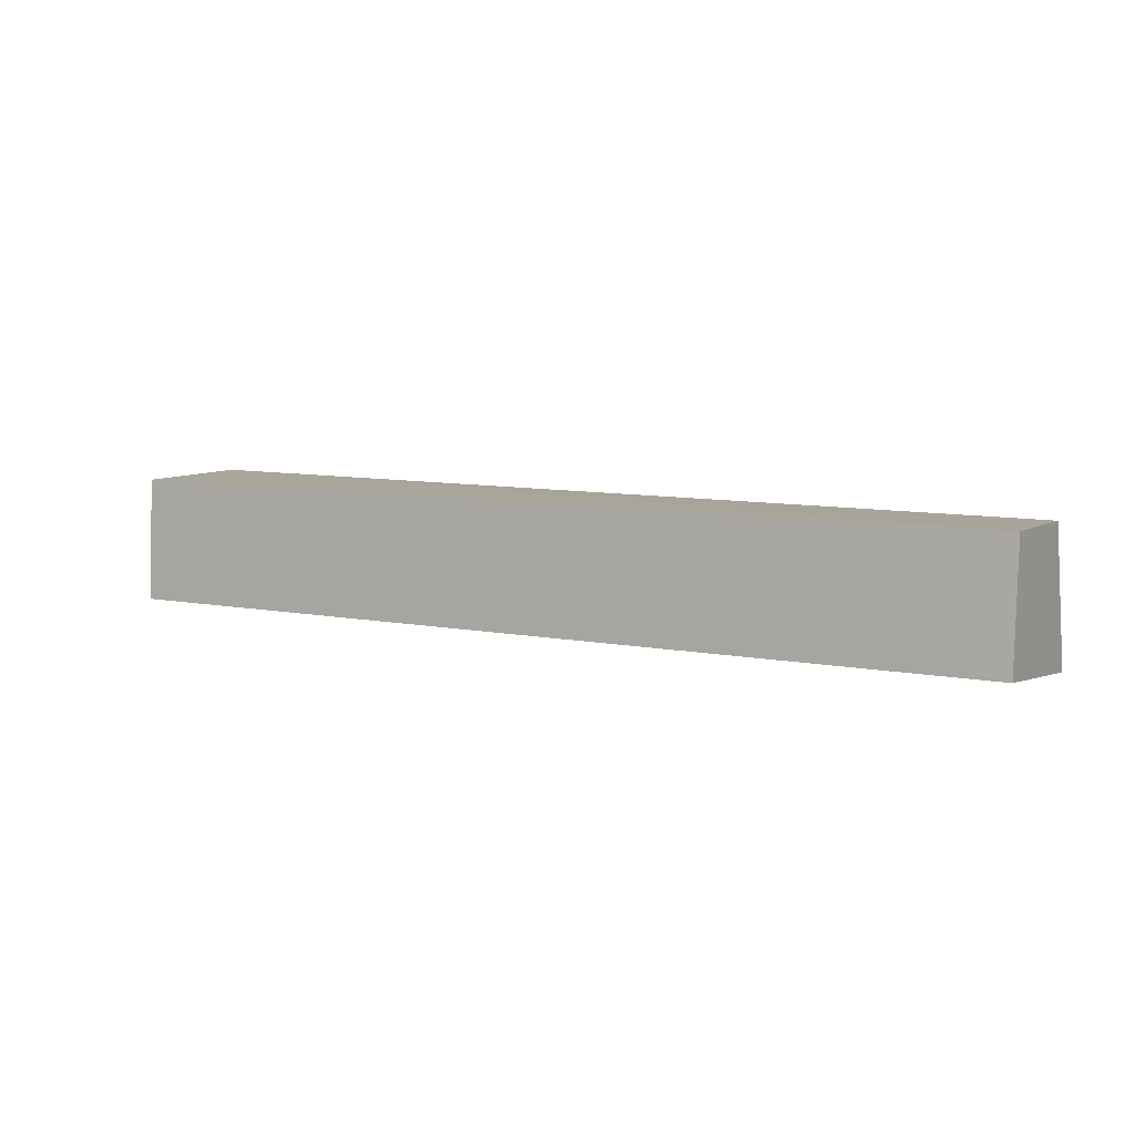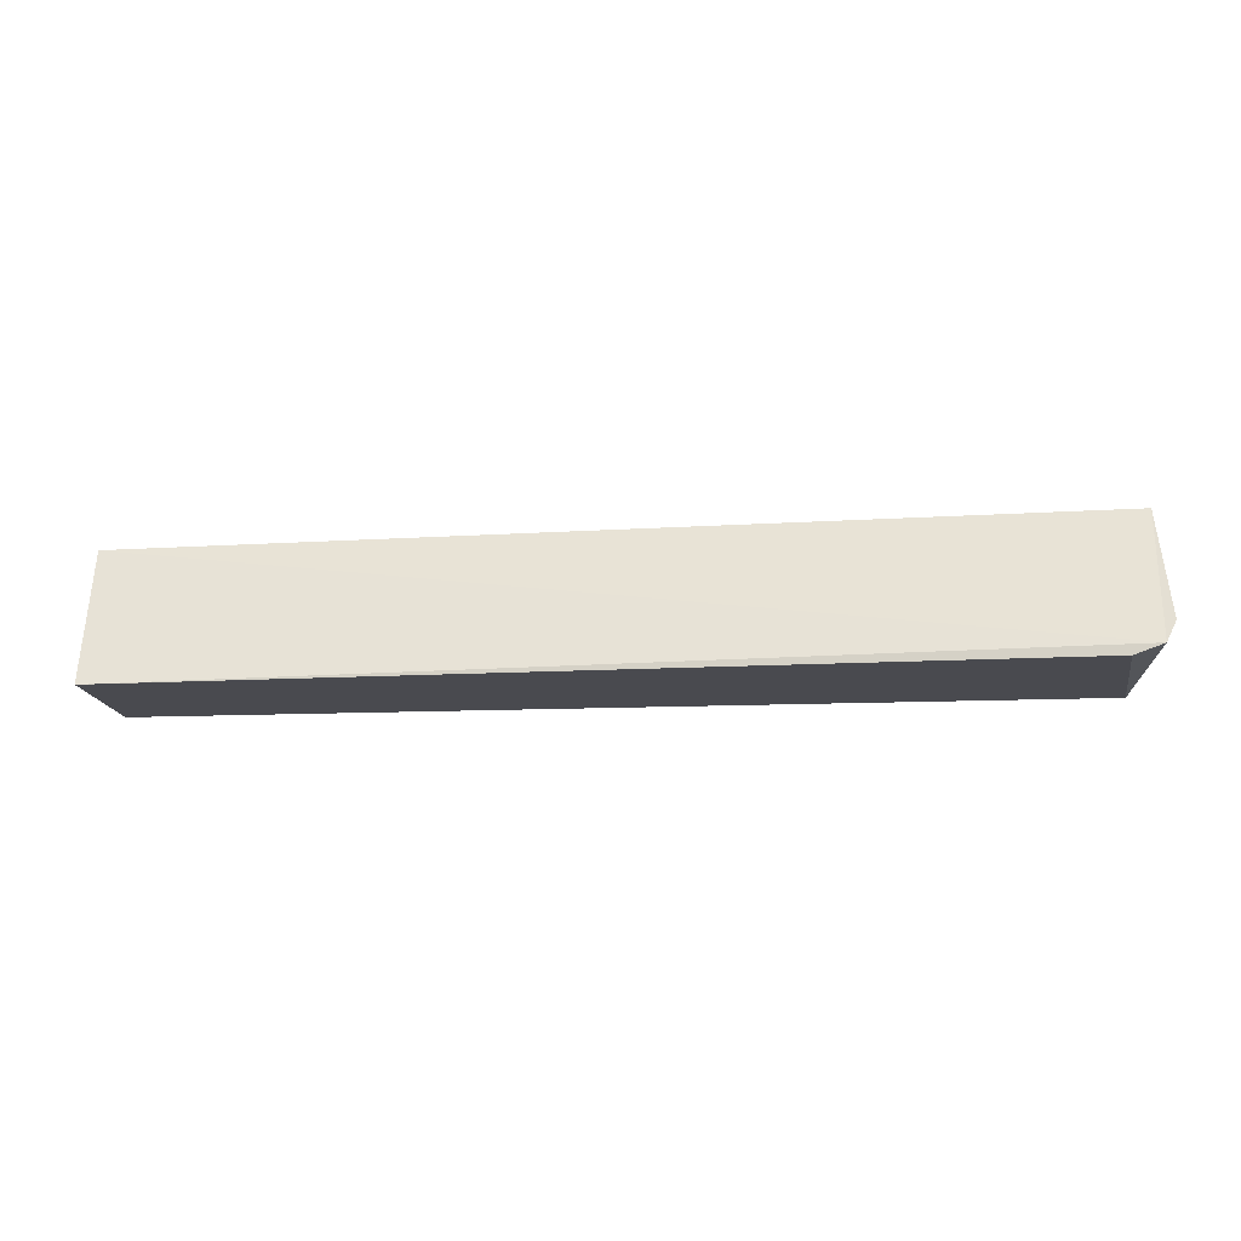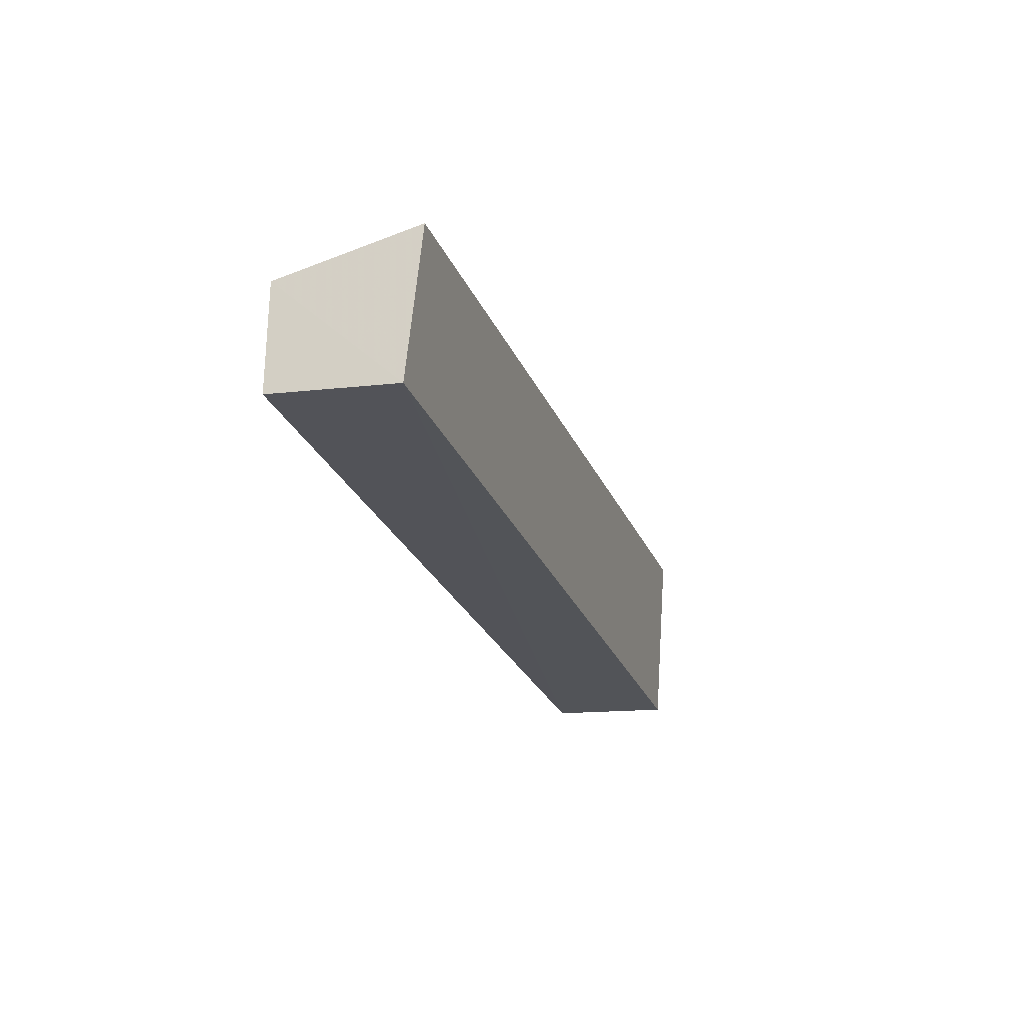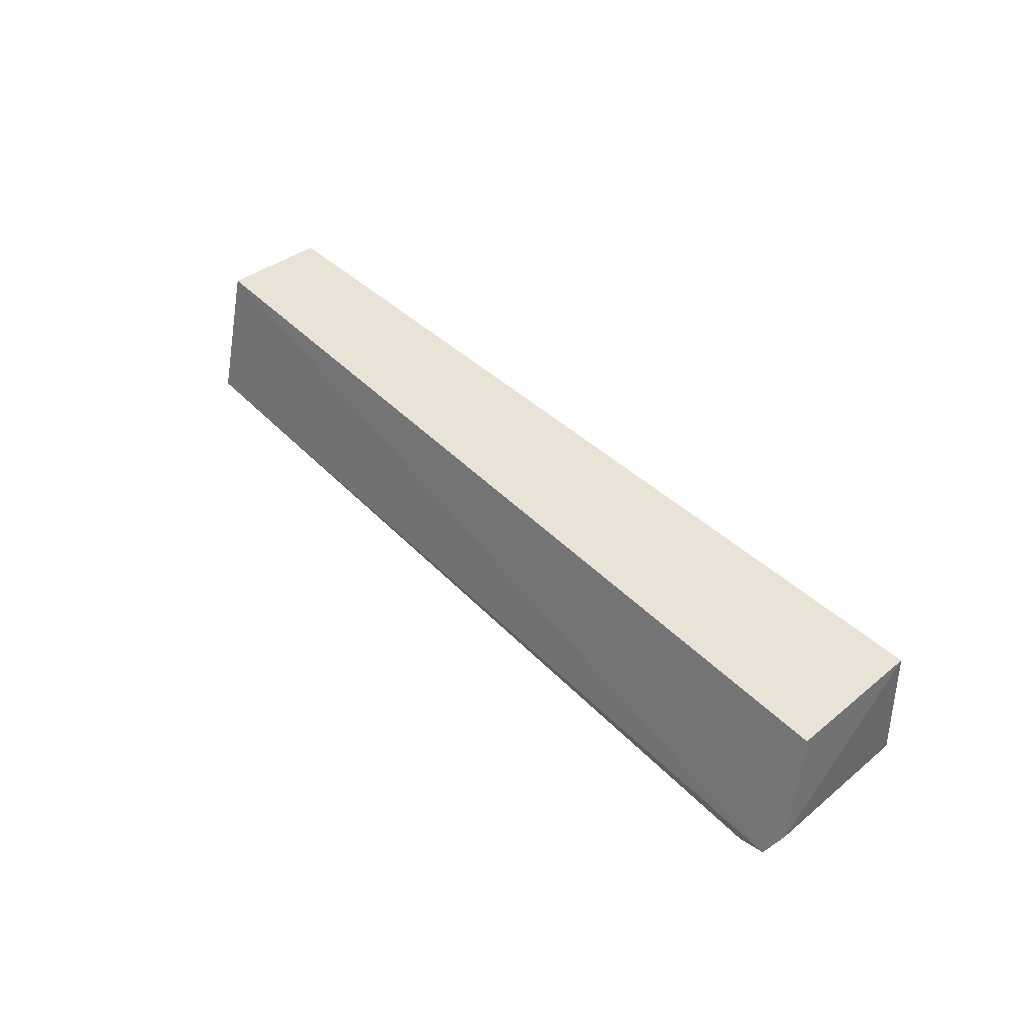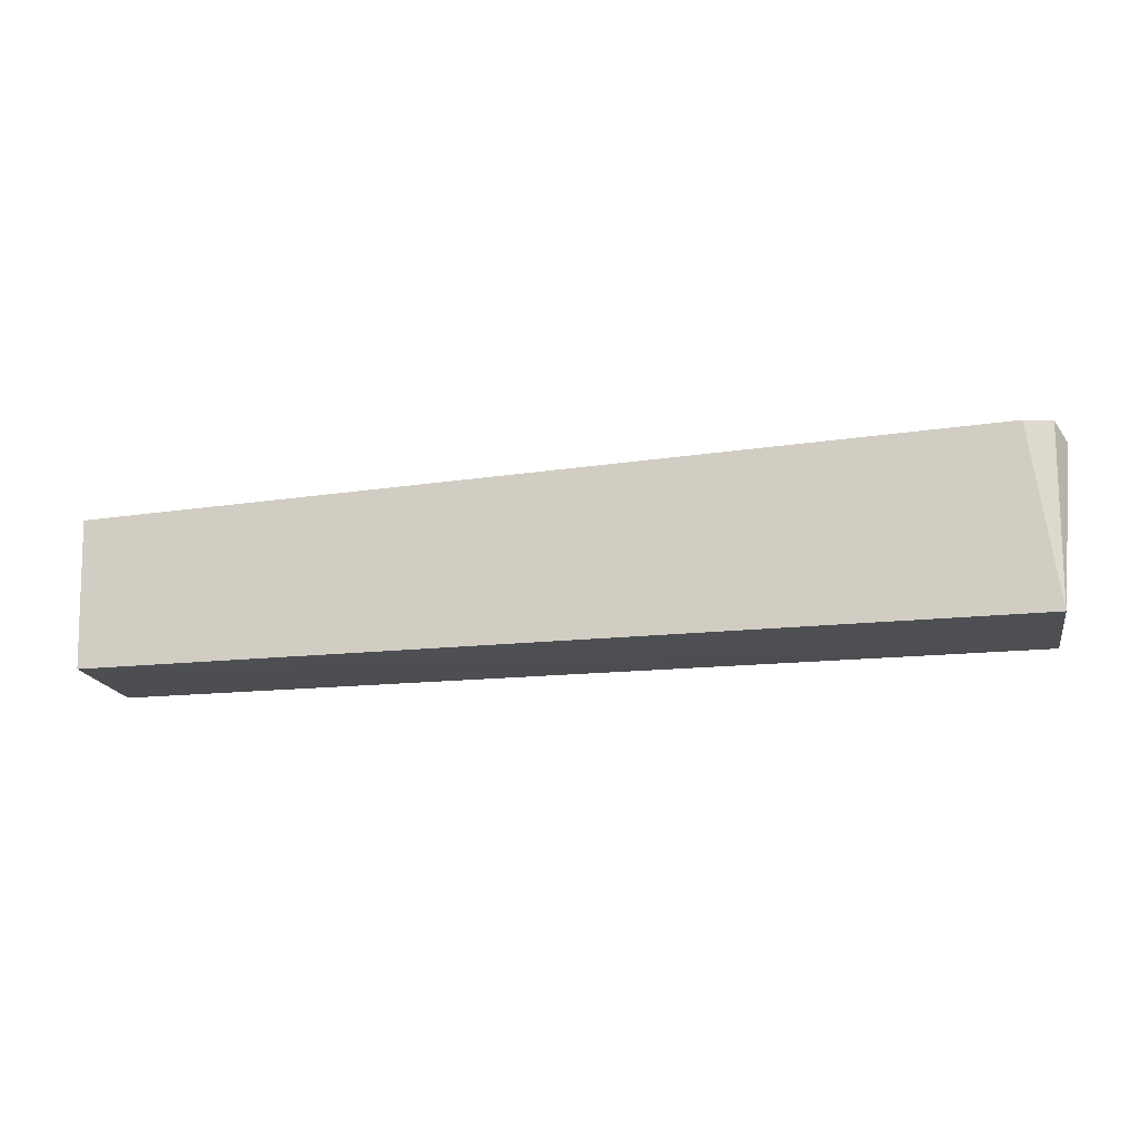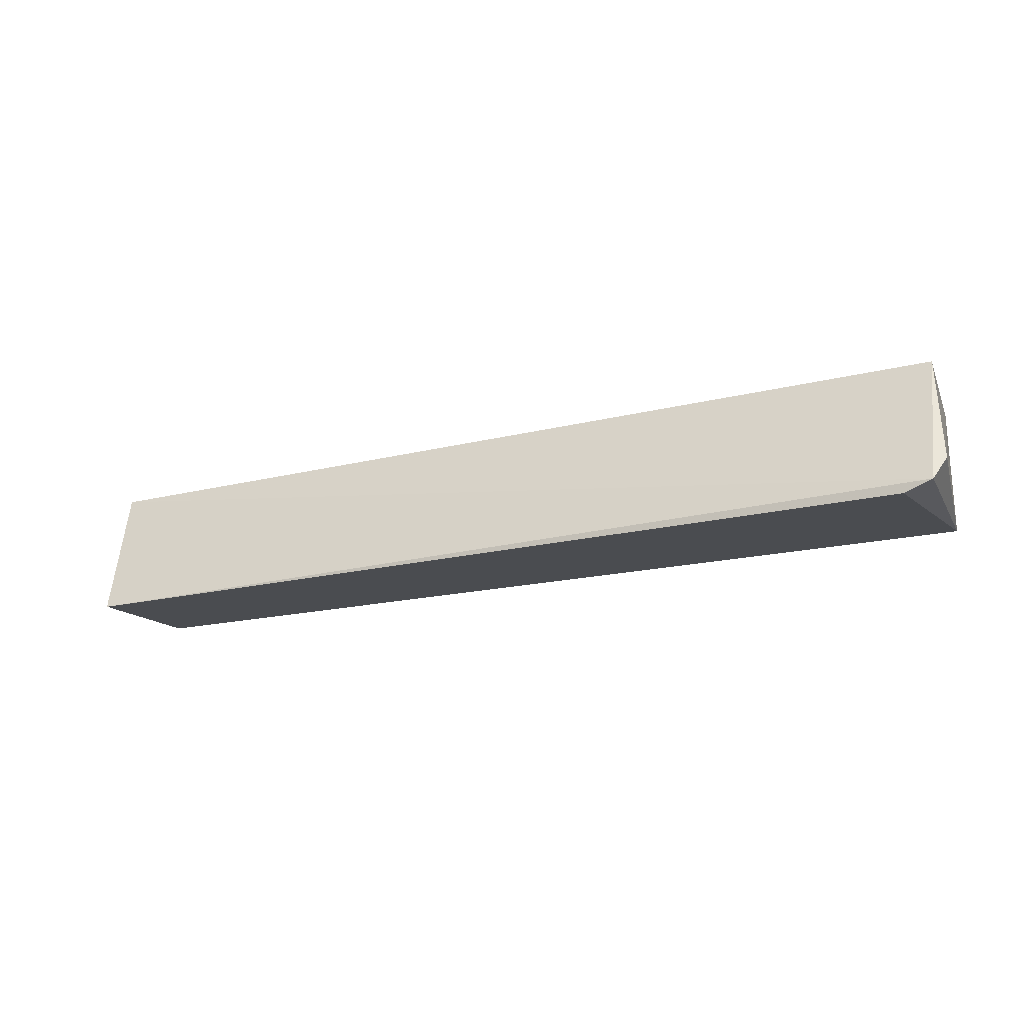
<metadata>
{"format":"obj","ext":"obj","renderer":"f3d","projection":"perspective","resolution":1024,"background":"white","views":[{"elev":7.7,"azim":29.8,"up":"+Z"},{"elev":-19.6,"azim":-176.2,"up":"+Z"},{"elev":-23.6,"azim":107.1,"up":"+Y"},{"elev":41.7,"azim":-131.0,"up":"+Z"},{"elev":-20.8,"azim":-169.6,"up":"+Y"},{"elev":-20.5,"azim":-158.0,"up":"+Z"}]}
</metadata>
<code>
v 0.05738 -0.07956 0.03014
v 0.05728 -0.08998 0.03028
v 0.05733 -0.07644 0.01675
v -0.03016 -0.07349 0.01641
v -0.03336 -0.07662 0.03041
v -0.0325 -0.09084 0.01824
v 0.0573 -0.09081 0.01824
v -0.03295 -0.07331 0.01737
v -0.03252 -0.0902 0.03041
v -0.03417 -0.07462 0.01977
f 5 2 1
f 7 1 2
f 7 3 1
f 7 6 4
f 7 4 3
f 8 5 1
f 8 1 3
f 8 3 4
f 8 4 6
f 9 2 5
f 9 7 2
f 9 6 7
f 10 8 6
f 10 5 8
f 10 9 5
f 10 6 9

</code>
